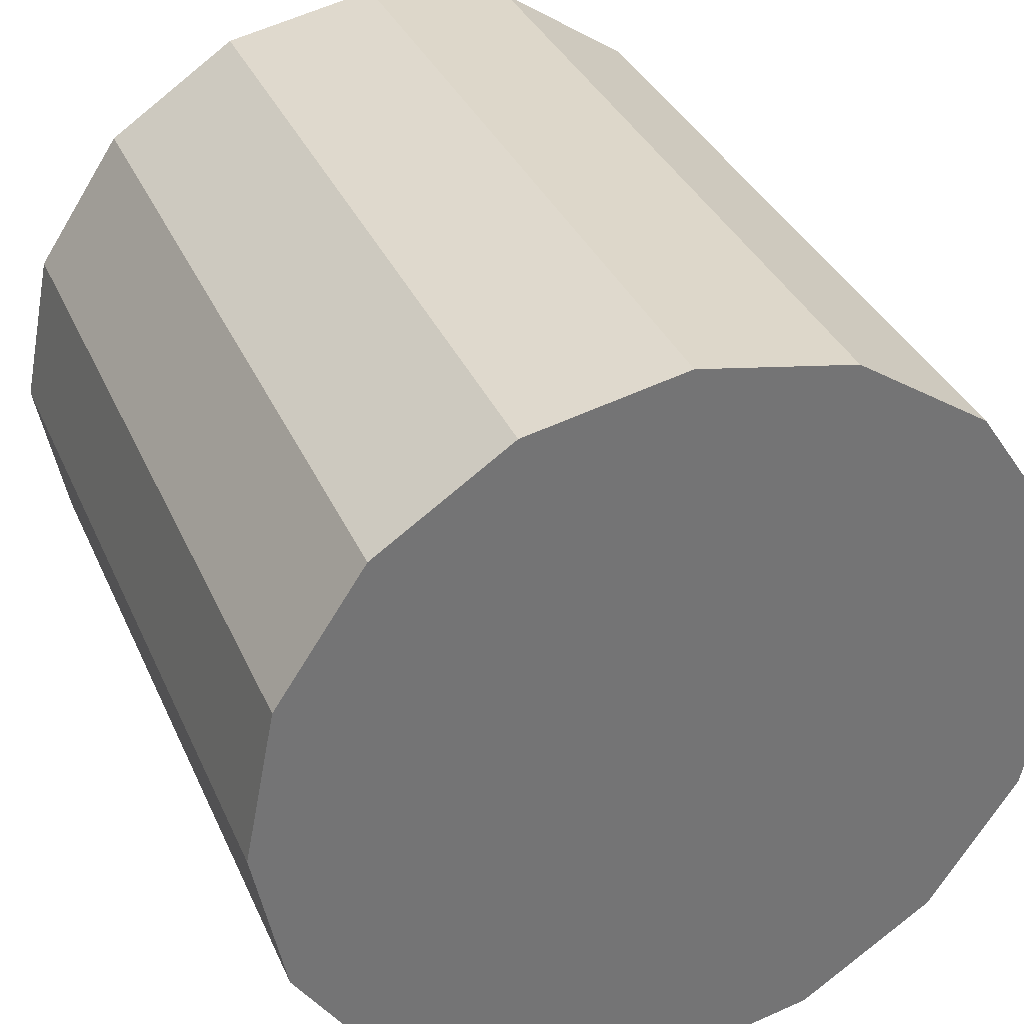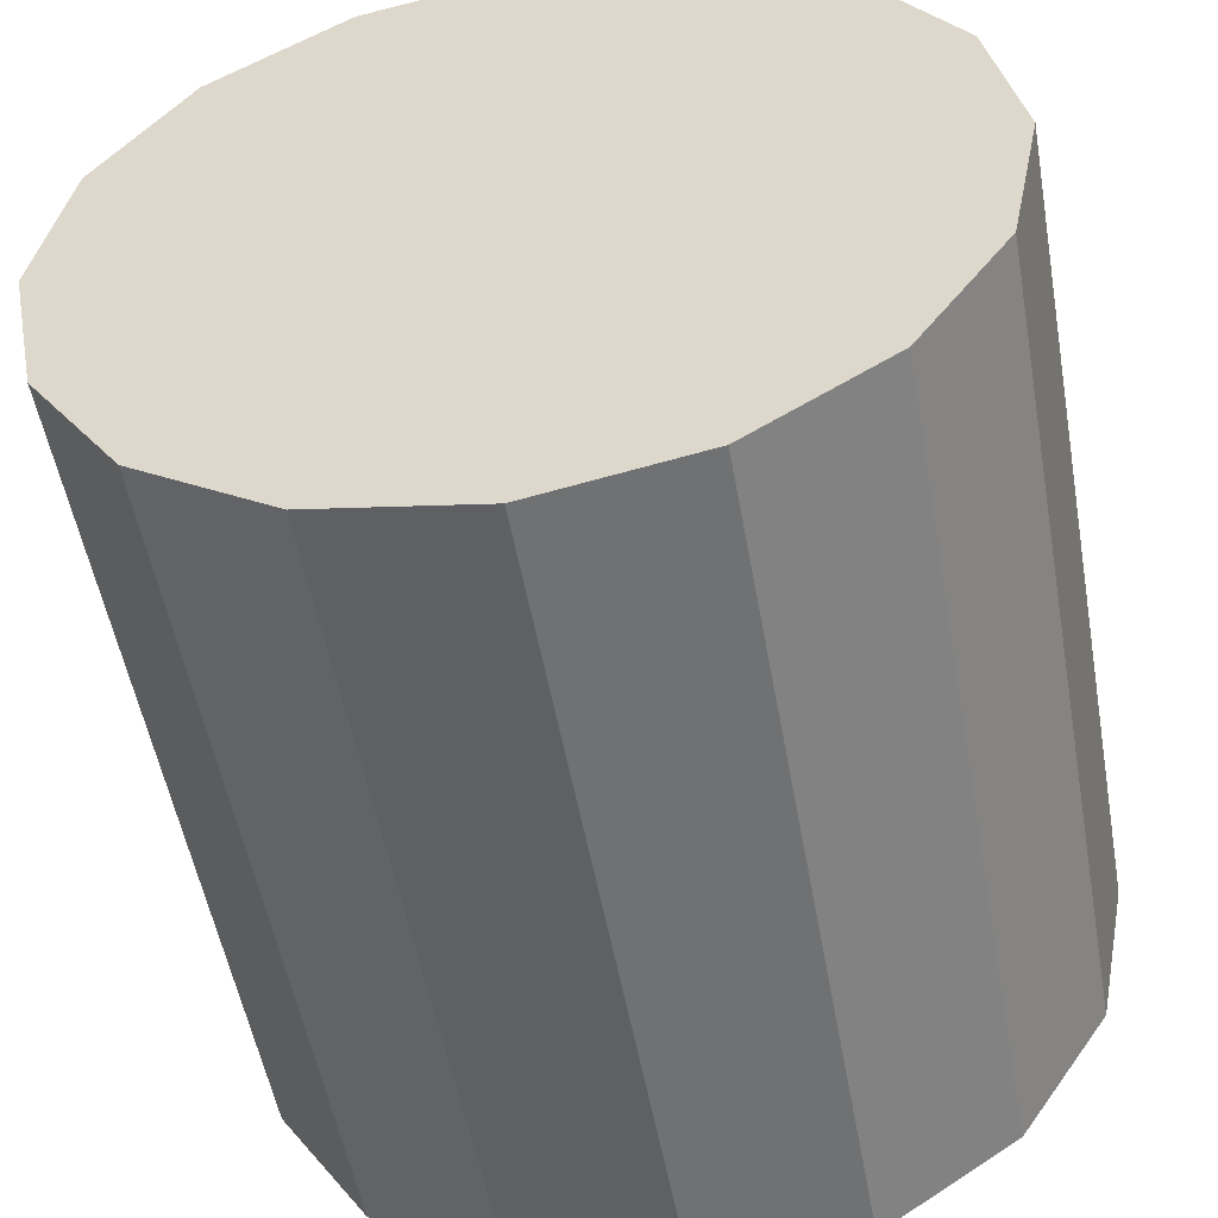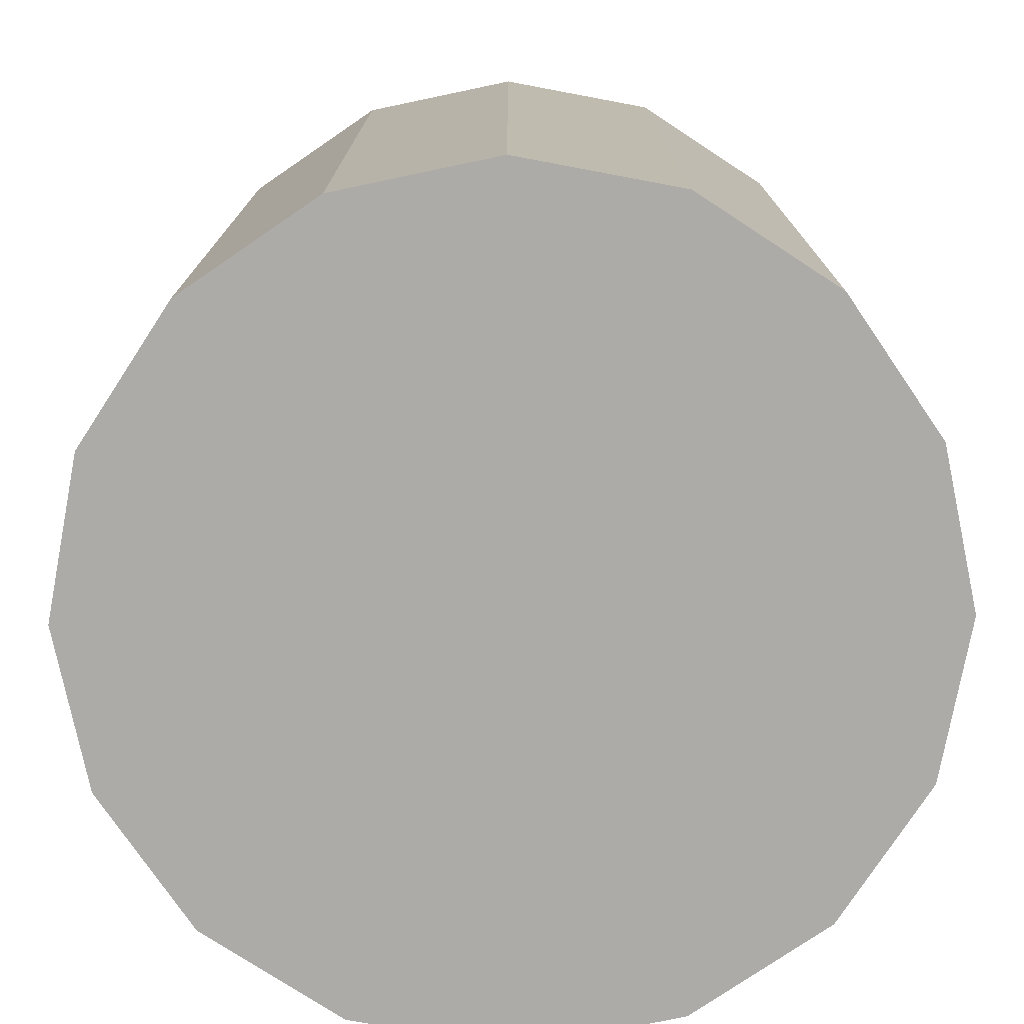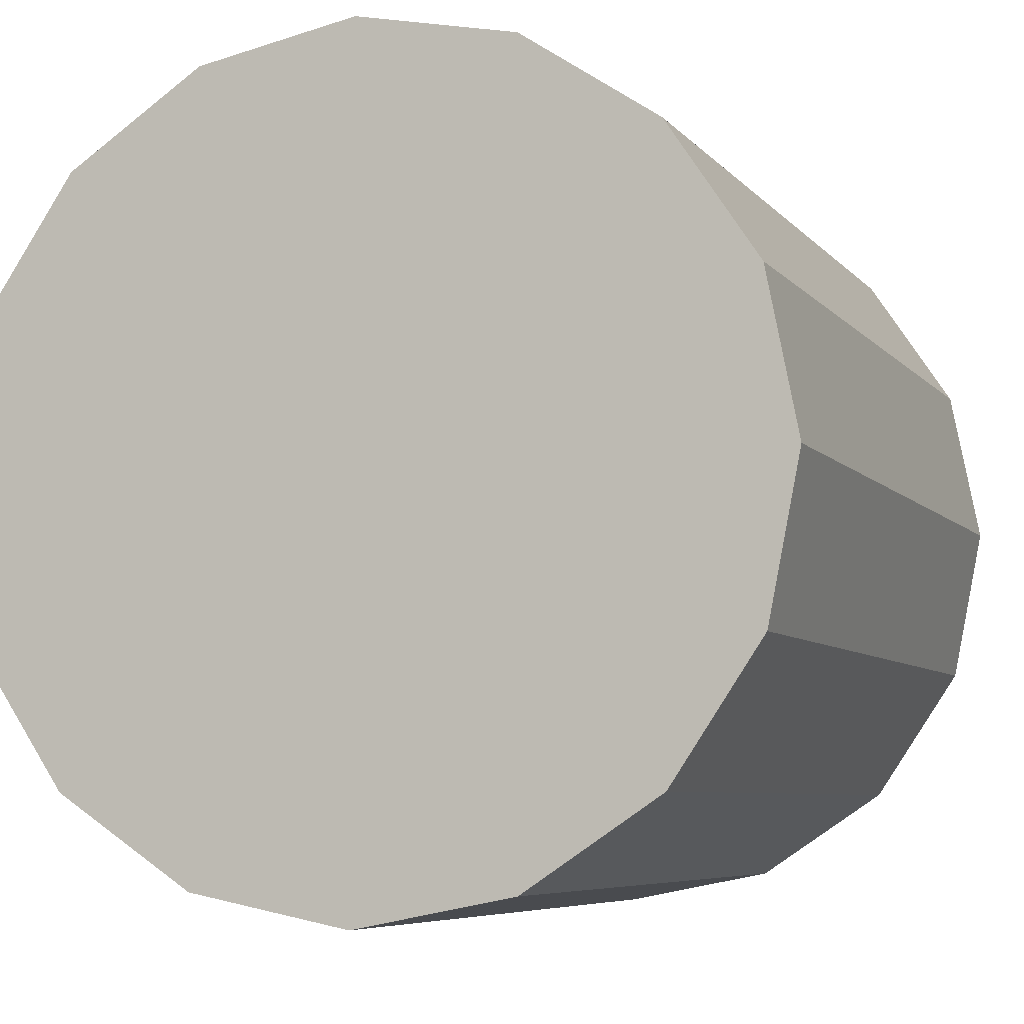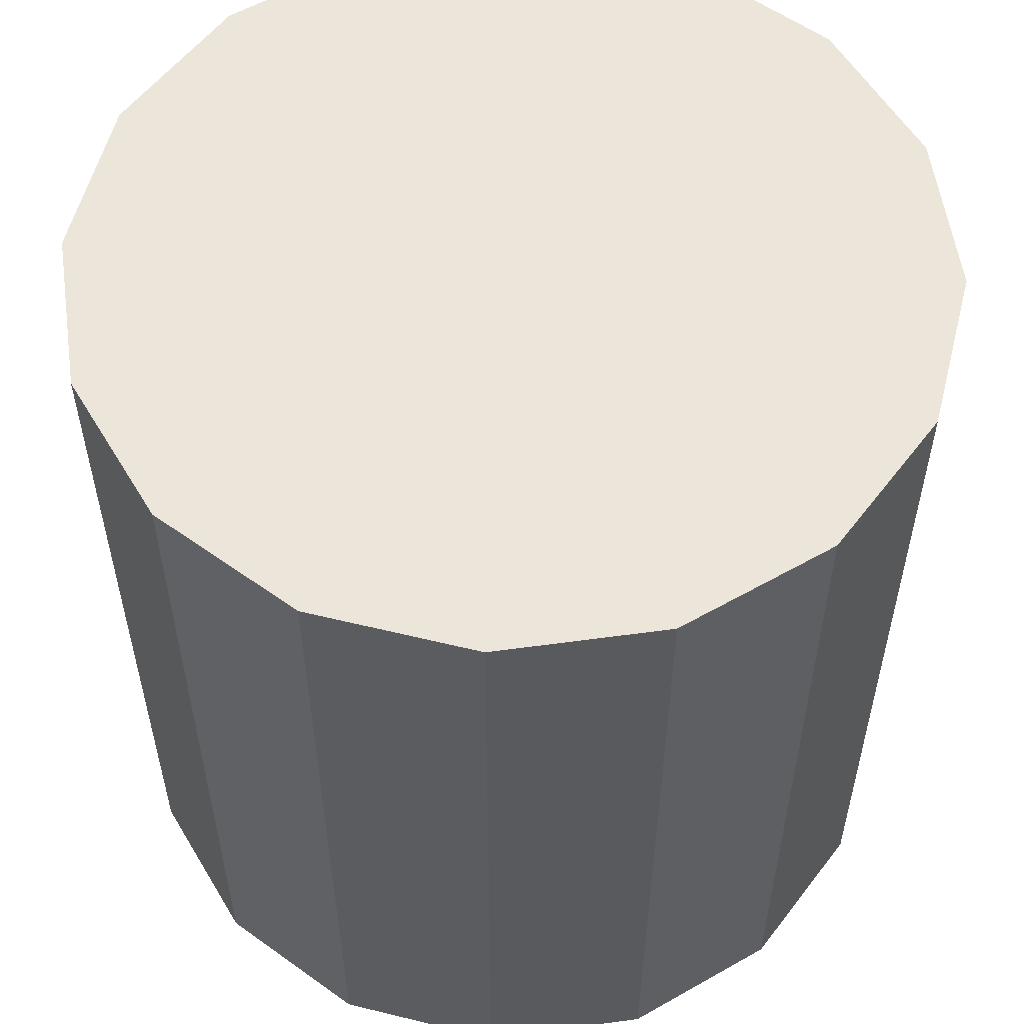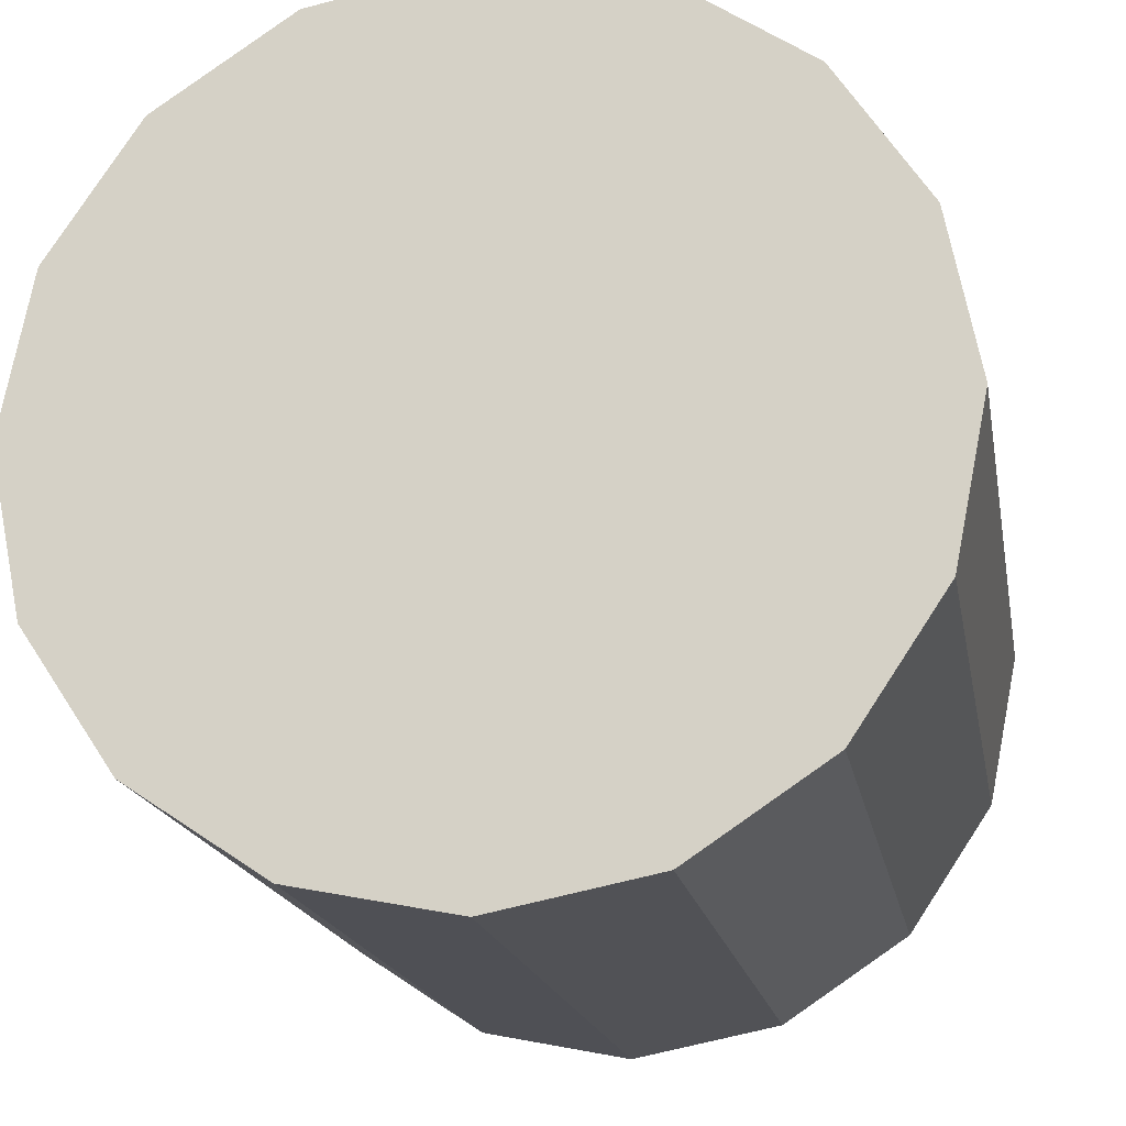
<metadata>
{"format":"obj","ext":"obj","renderer":"f3d","projection":"perspective","resolution":1024,"background":"white","views":[{"elev":34.9,"azim":158.4,"up":"+Z"},{"elev":-52.7,"azim":10.1,"up":"+Z"},{"elev":-76.5,"azim":0.6,"up":"+Y"},{"elev":-6.3,"azim":-159.7,"up":"+Z"},{"elev":56.5,"azim":-109.4,"up":"+Y"},{"elev":-17.3,"azim":-170.1,"up":"+Z"}]}
</metadata>
<code>
o Plane
v 0 -1 -1
v 0 1 -1
v 0.3827 -1 -0.9239
v 0.3827 1 -0.9239
v 0.7071 -1 -0.7071
v 0.7071 1 -0.7071
v 0.9239 -1 -0.3827
v 0.9239 1 -0.3827
v 1 -1 0
v 1 1 0
v 0.9239 -1 0.3827
v 0.9239 1 0.3827
v 0.7071 -1 0.7071
v 0.7071 1 0.7071
v 0.3827 -1 0.9239
v 0.3827 1 0.9239
v 0 -1 1
v 0 1 1
v -0.3827 -1 0.9239
v -0.3827 1 0.9239
v -0.7071 -1 0.7071
v -0.7071 1 0.7071
v -0.9239 -1 0.3827
v -0.9239 1 0.3827
v -1 -1 0
v -1 1 0
v -0.9239 -1 -0.3827
v -0.9239 1 -0.3827
v -0.7071 -1 -0.7071
v -0.7071 1 -0.7071
v -0.3827 -1 -0.9239
v -0.3827 1 -0.9239
f 1 4 3
f 3 6 5
f 5 8 7
f 8 9 7
f 10 11 9
f 11 14 13
f 13 16 15
f 15 18 17
f 18 19 17
f 20 21 19
f 22 23 21
f 24 25 23
f 25 28 27
f 28 29 27
f 22 14 6
f 30 31 29
f 32 1 31
f 15 23 31
f 1 2 4
f 3 4 6
f 5 6 8
f 8 10 9
f 10 12 11
f 11 12 14
f 13 14 16
f 15 16 18
f 18 20 19
f 20 22 21
f 22 24 23
f 24 26 25
f 25 26 28
f 28 30 29
f 6 4 2
f 2 32 30
f 30 28 26
f 26 24 30
f 24 22 30
f 22 20 14
f 20 18 14
f 18 16 14
f 14 12 10
f 10 8 14
f 8 6 14
f 6 2 30
f 6 30 22
f 30 32 31
f 32 2 1
f 31 1 3
f 3 5 31
f 5 7 31
f 7 9 11
f 11 13 7
f 13 15 7
f 15 17 23
f 17 19 23
f 19 21 23
f 23 25 27
f 27 29 23
f 29 31 23
f 31 7 15

</code>
